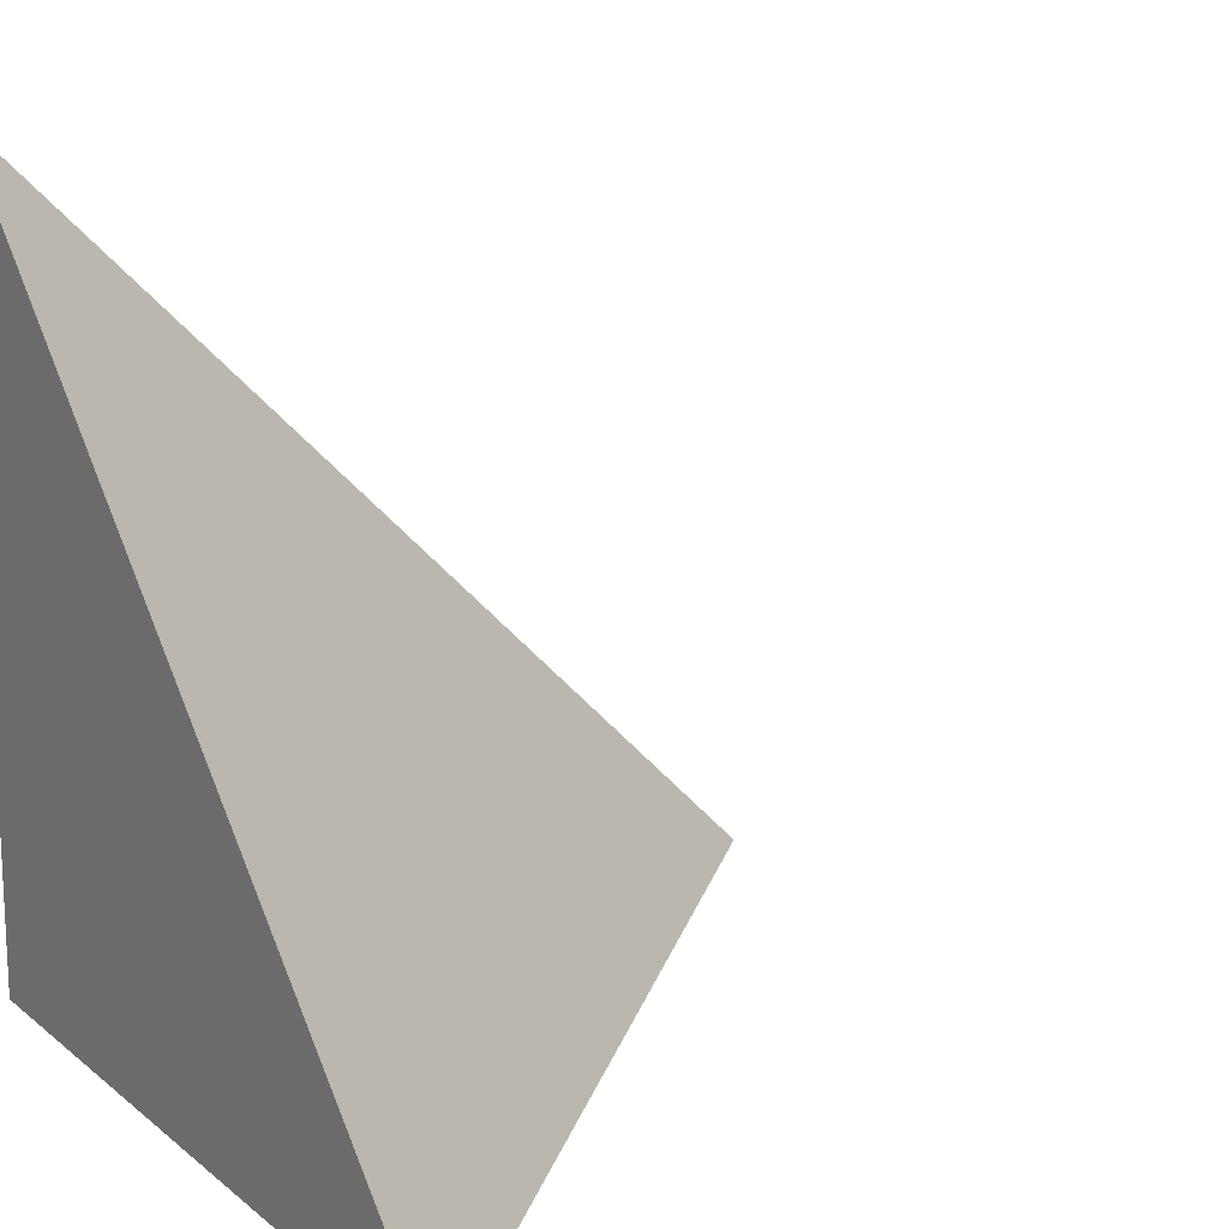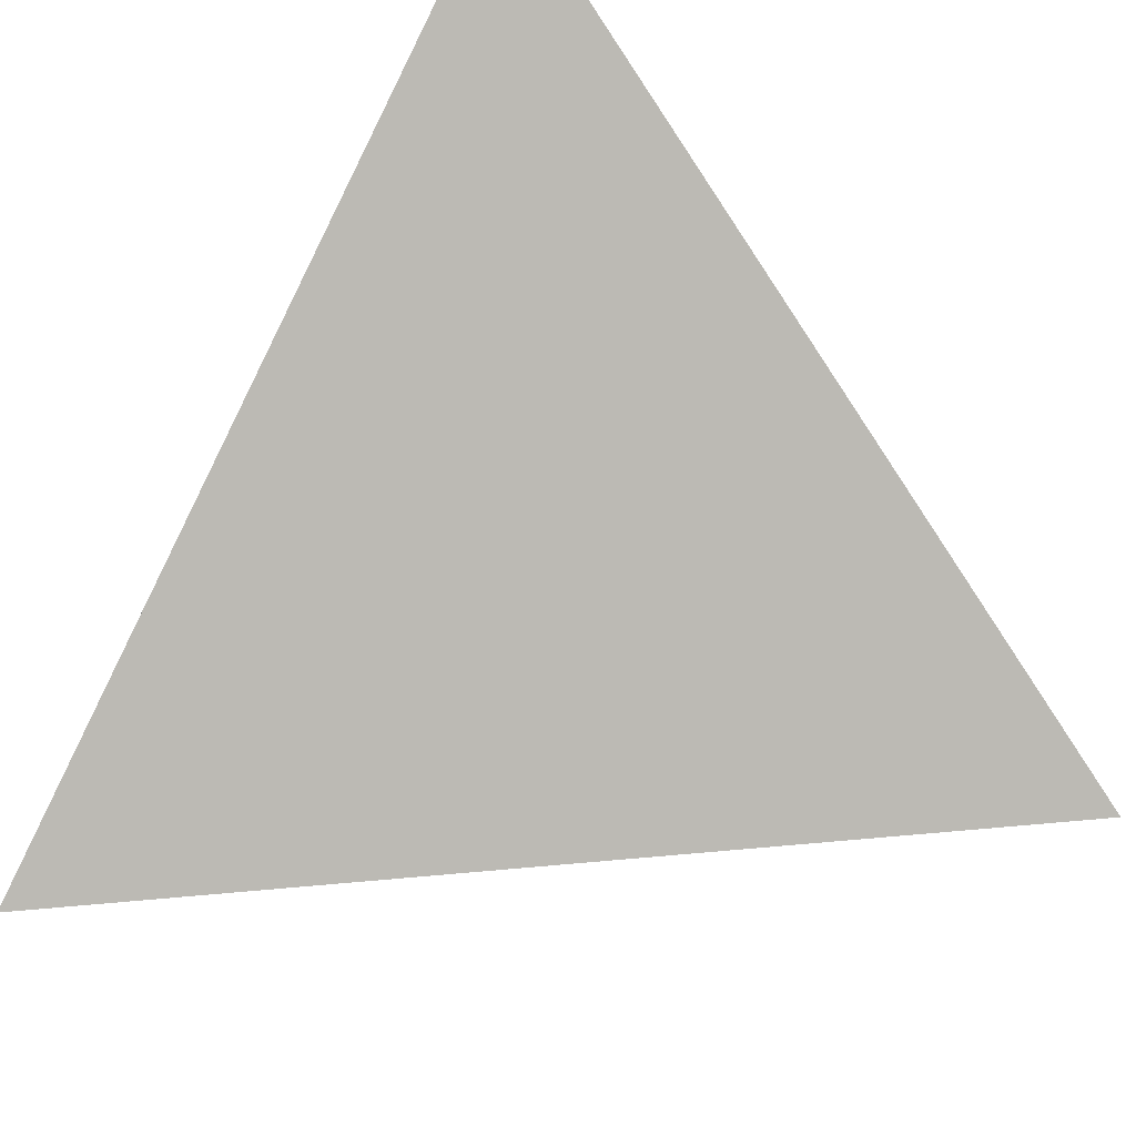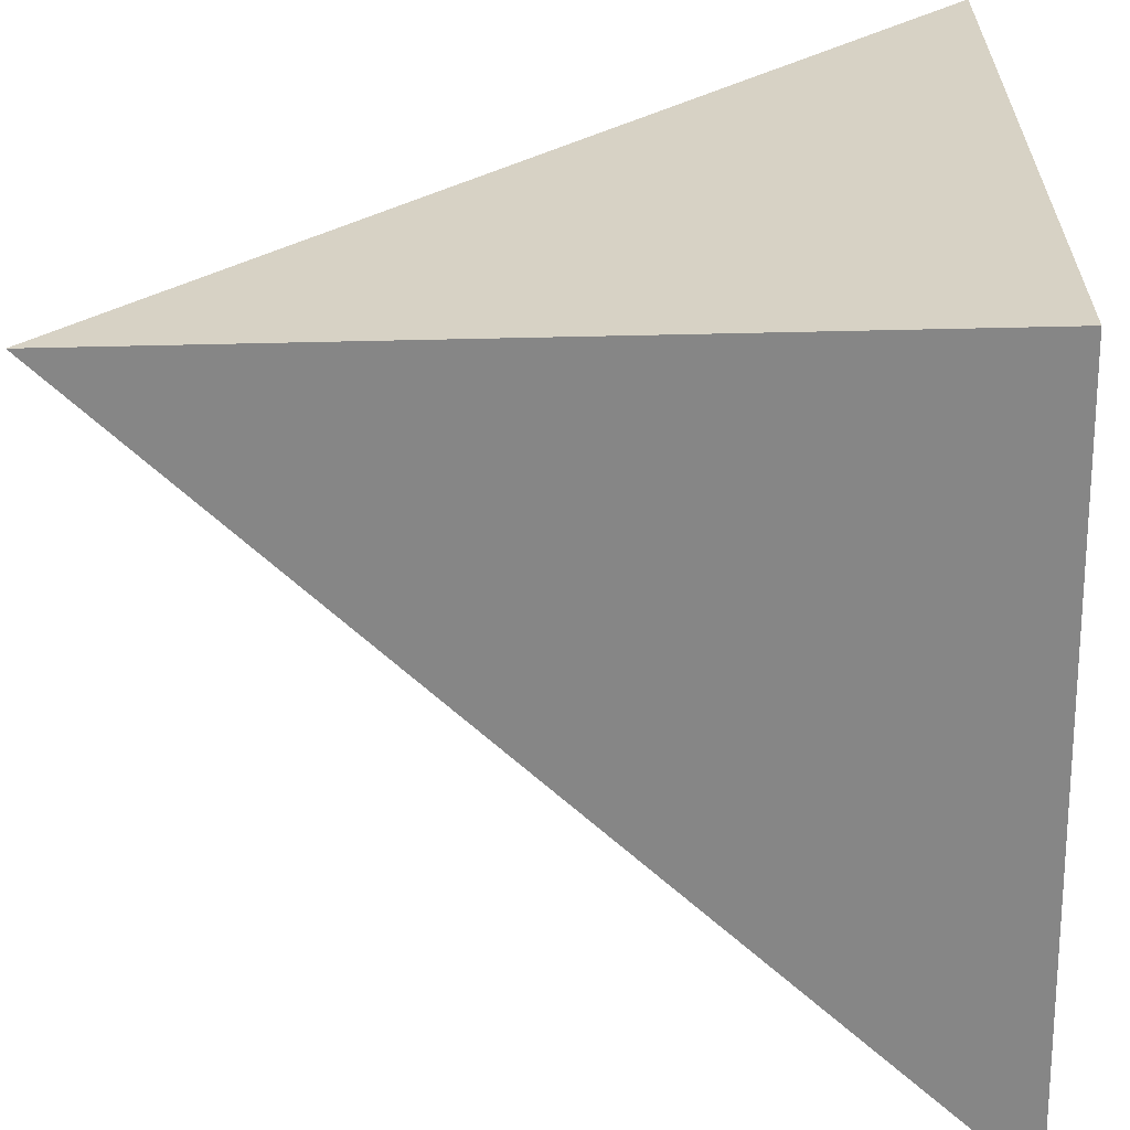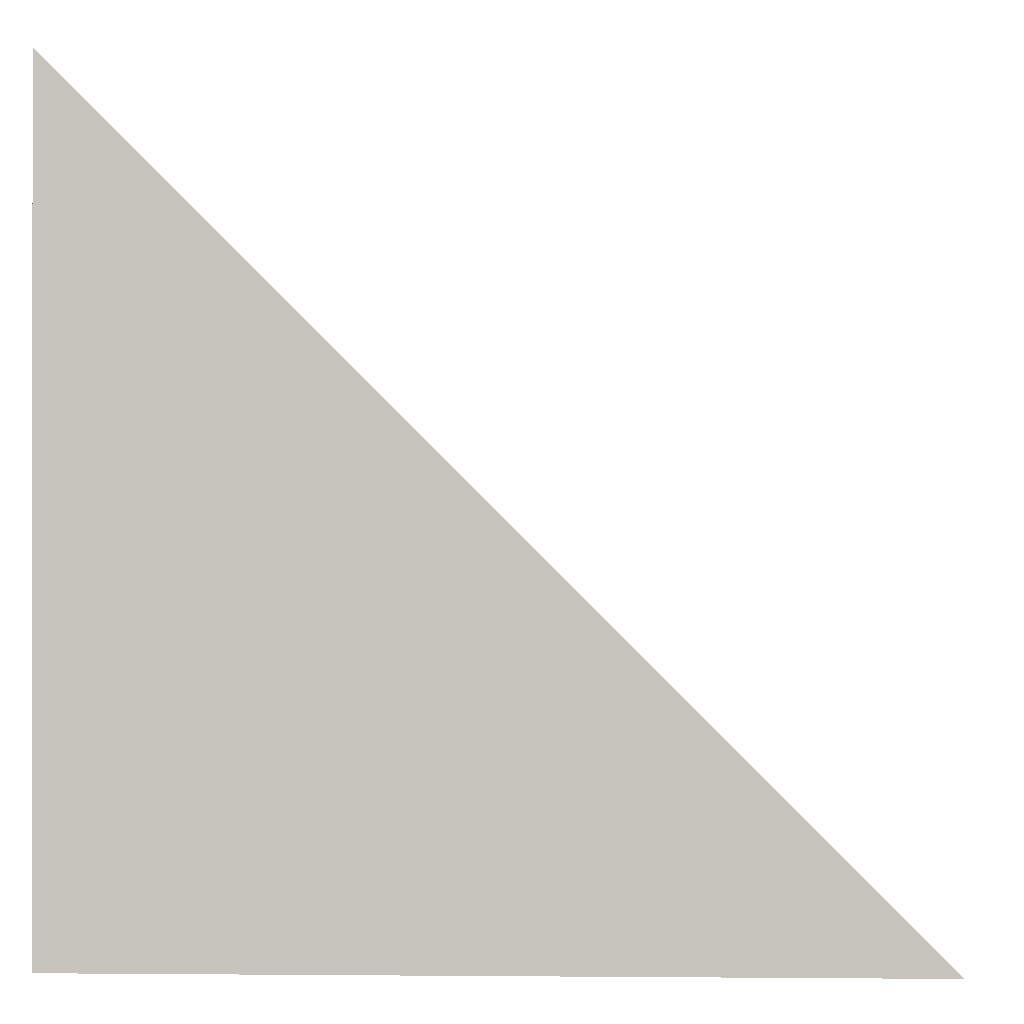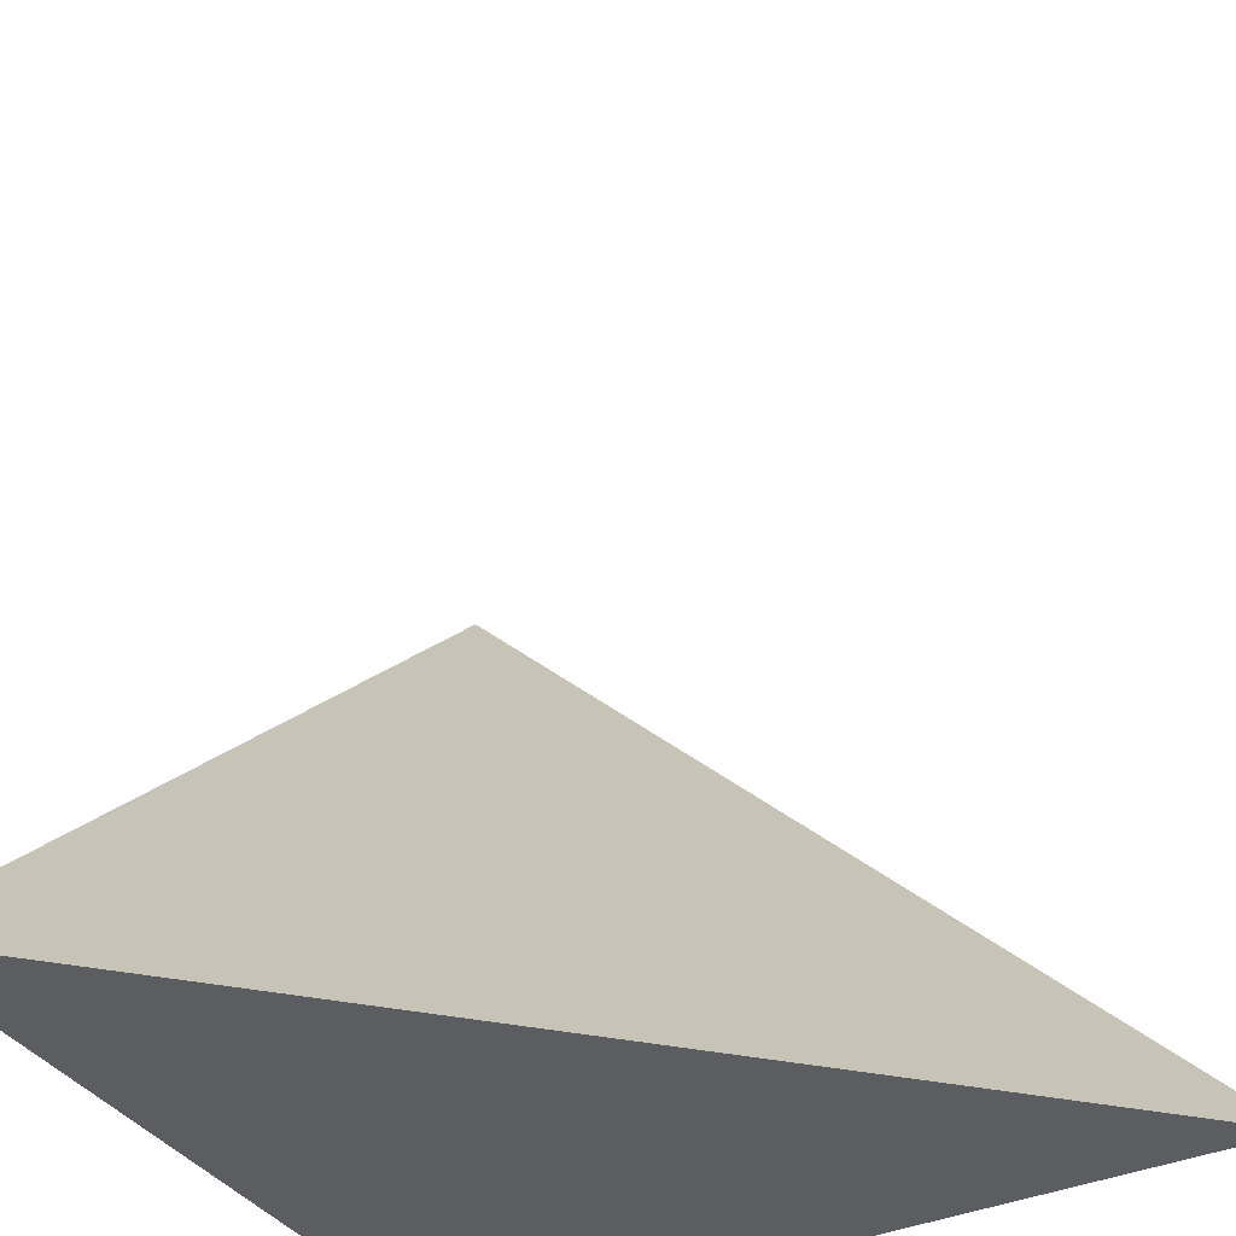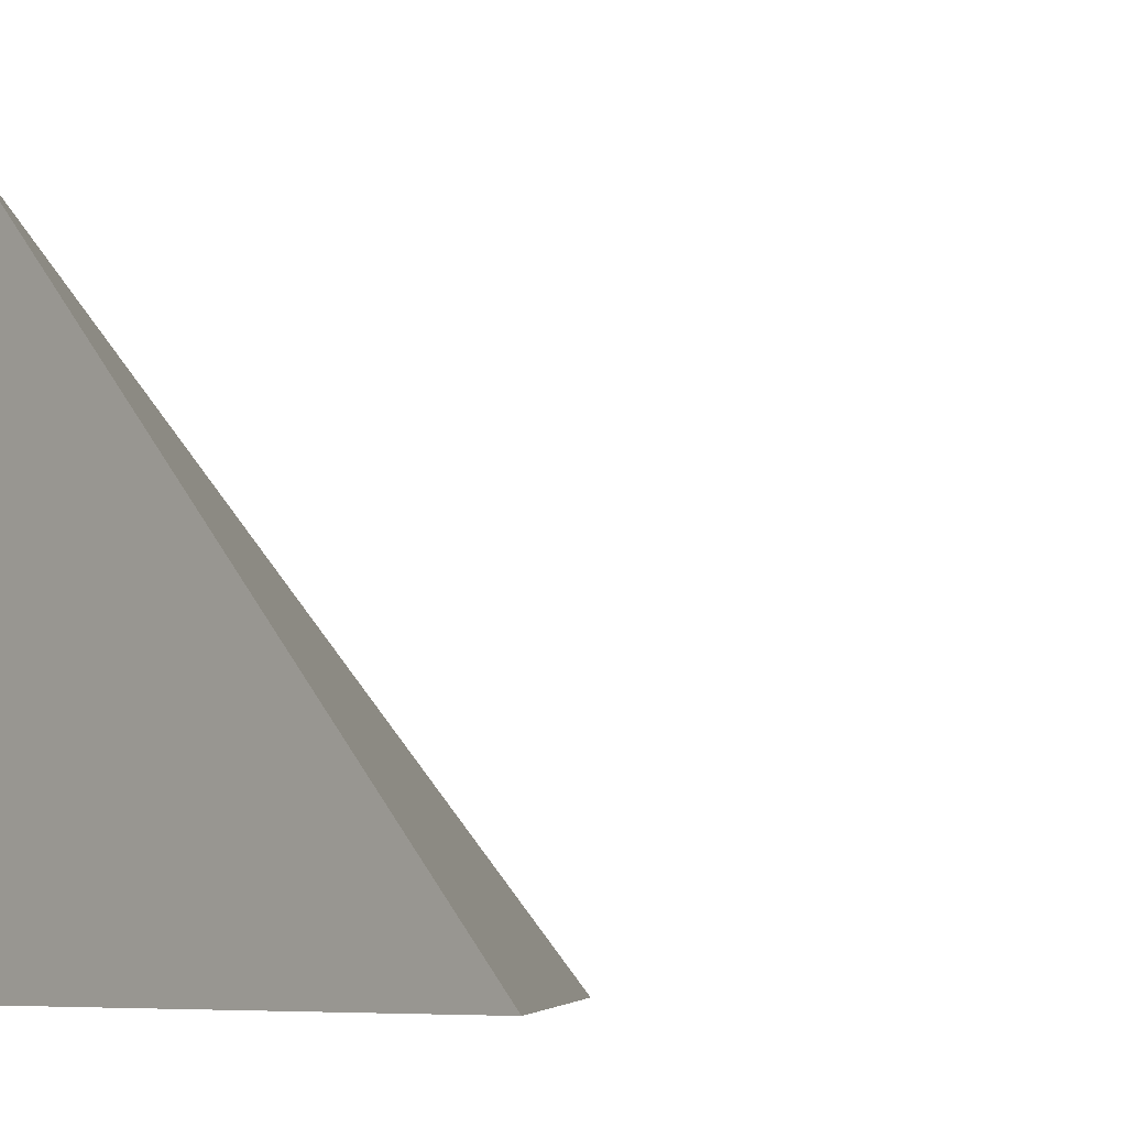
<metadata>
{"format":"obj","ext":"obj","renderer":"f3d","projection":"perspective","resolution":1024,"background":"white","views":[{"elev":15.8,"azim":-32.3,"up":"+Y"},{"elev":42.2,"azim":128.5,"up":"+Z"},{"elev":-62.1,"azim":-178.7,"up":"+Y"},{"elev":-0.3,"azim":-87.9,"up":"+Y"},{"elev":-36.8,"azim":119.7,"up":"+Z"},{"elev":-7.8,"azim":-42.0,"up":"+Y"}]}
</metadata>
<code>
v 0 0 0
v 1 0 0
v 0 1 0
v 0 0 1
f 1 2 3
f 1 2 4
f 1 3 4
f 2 3 4

</code>
